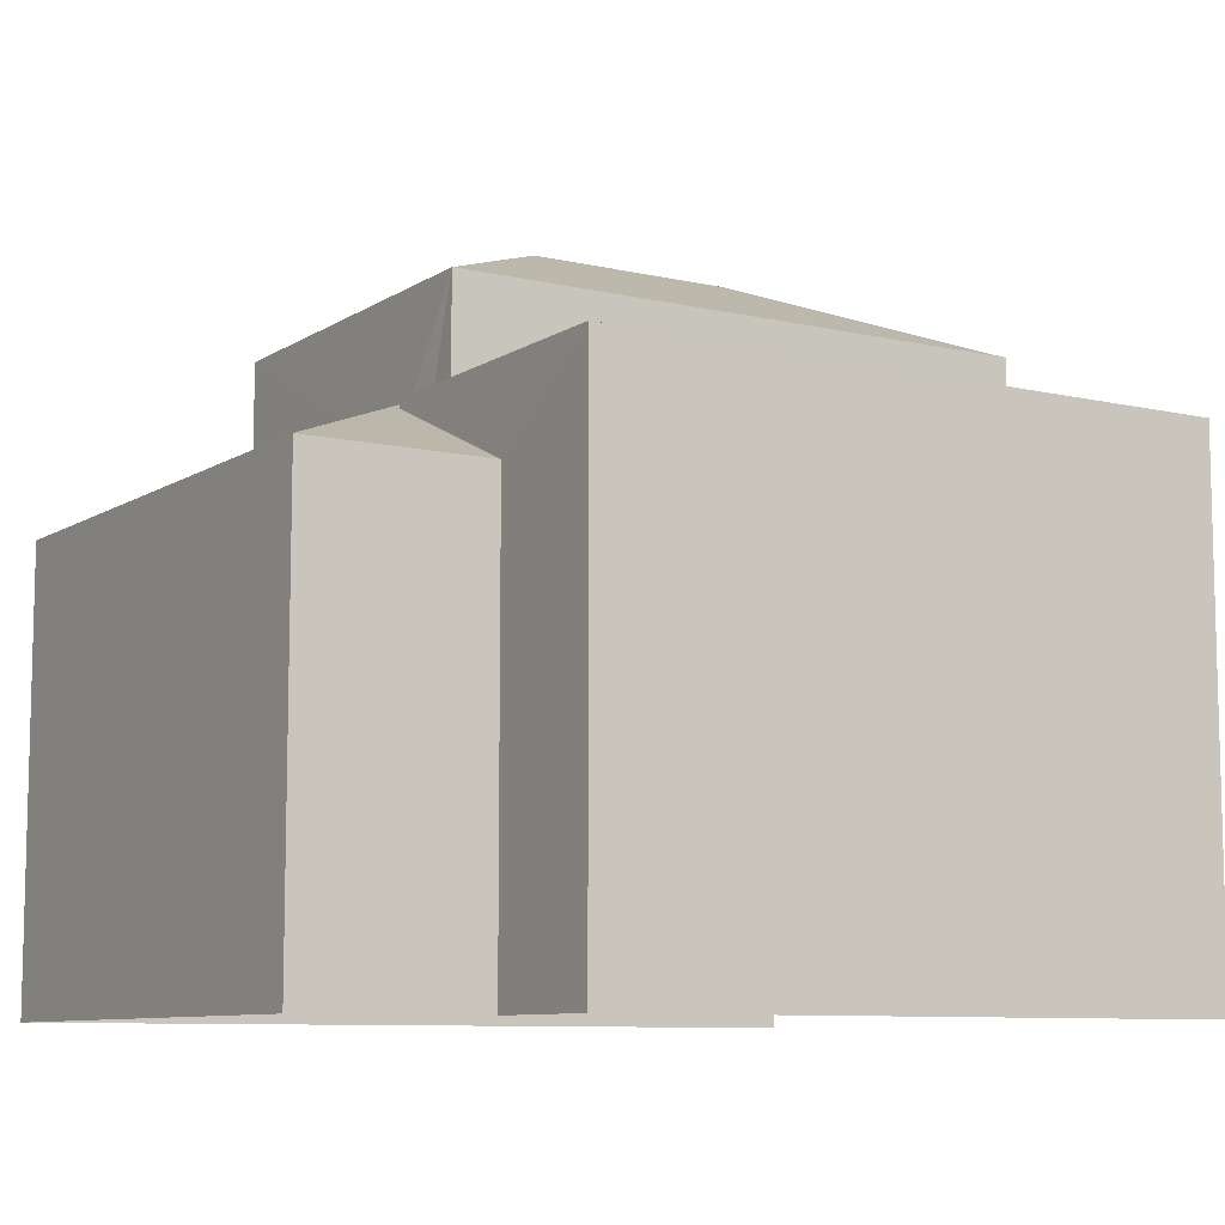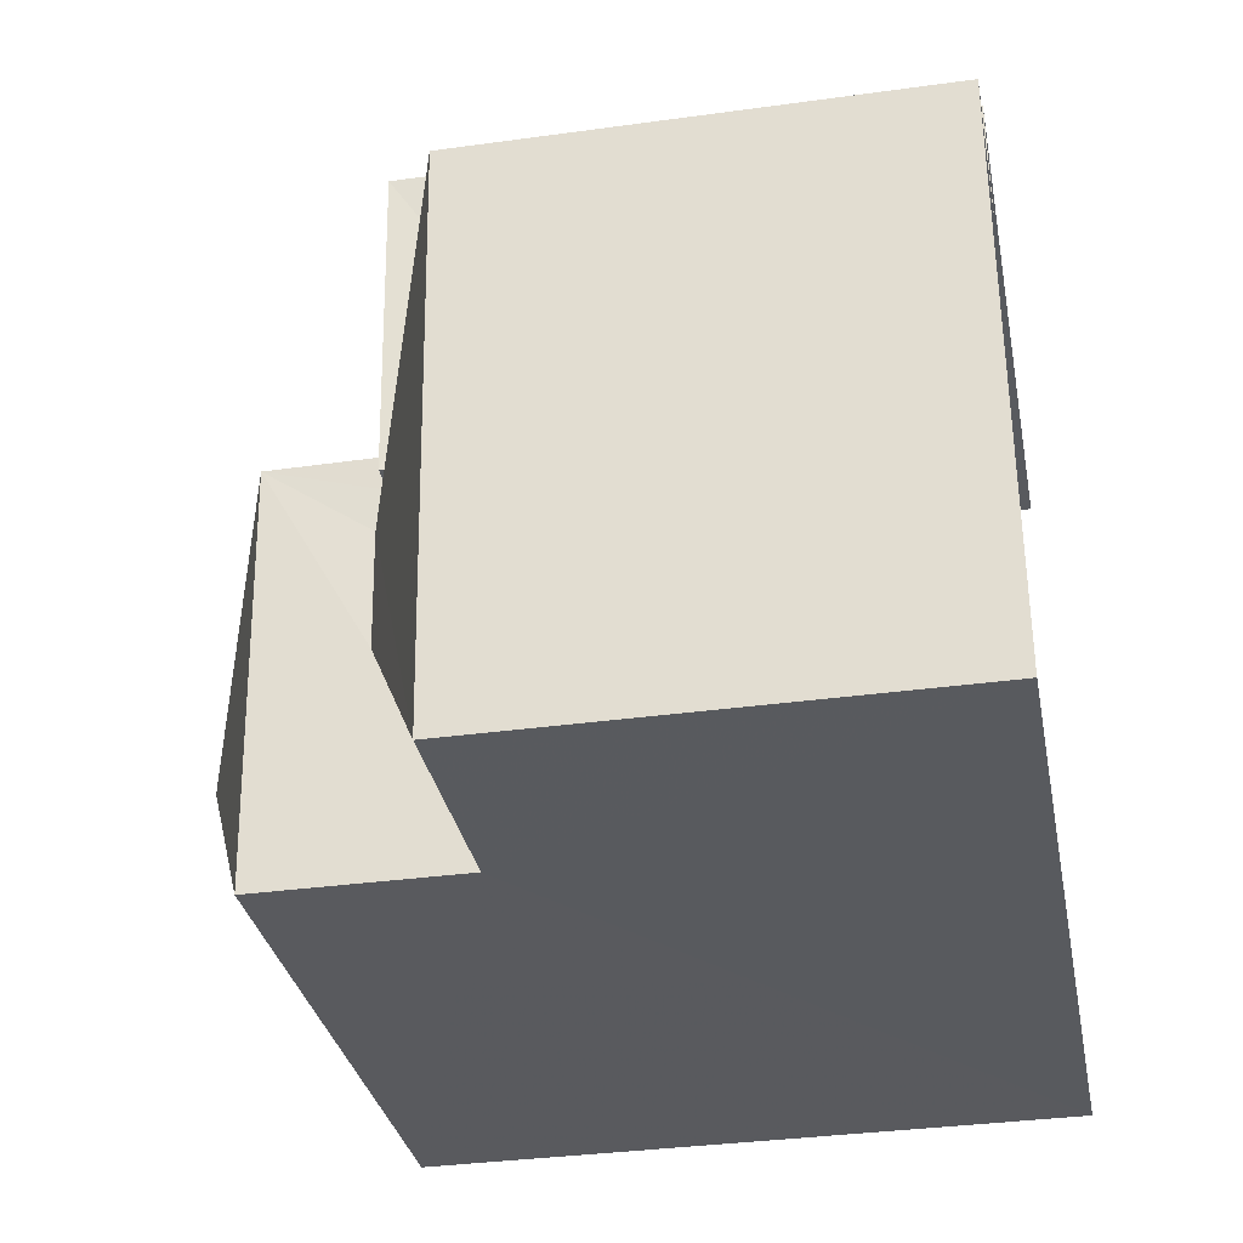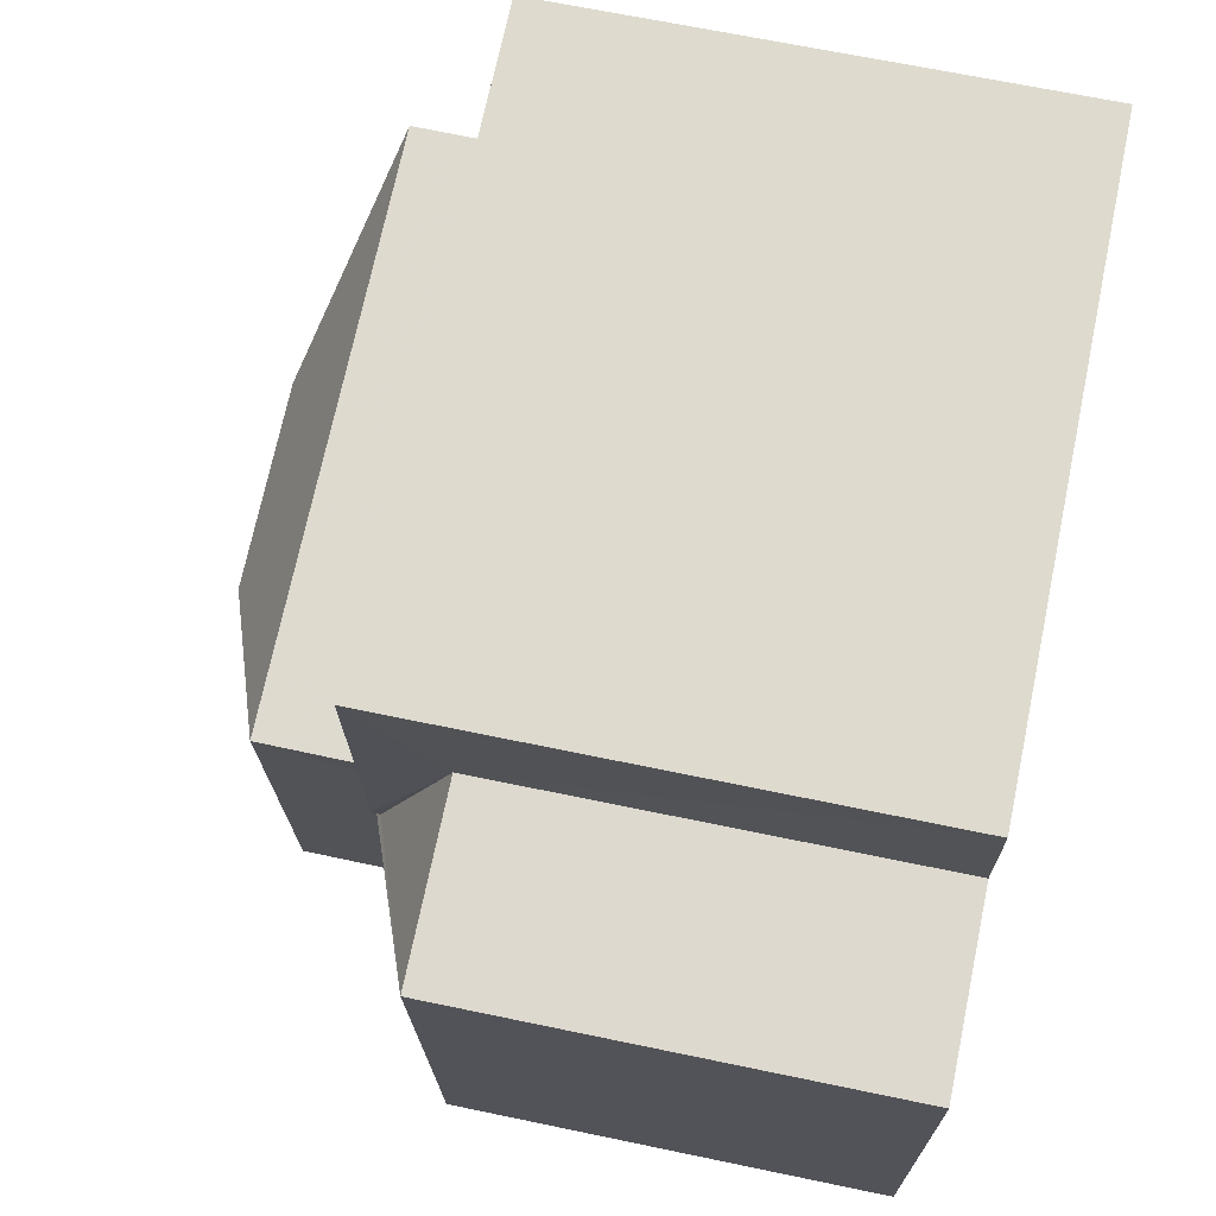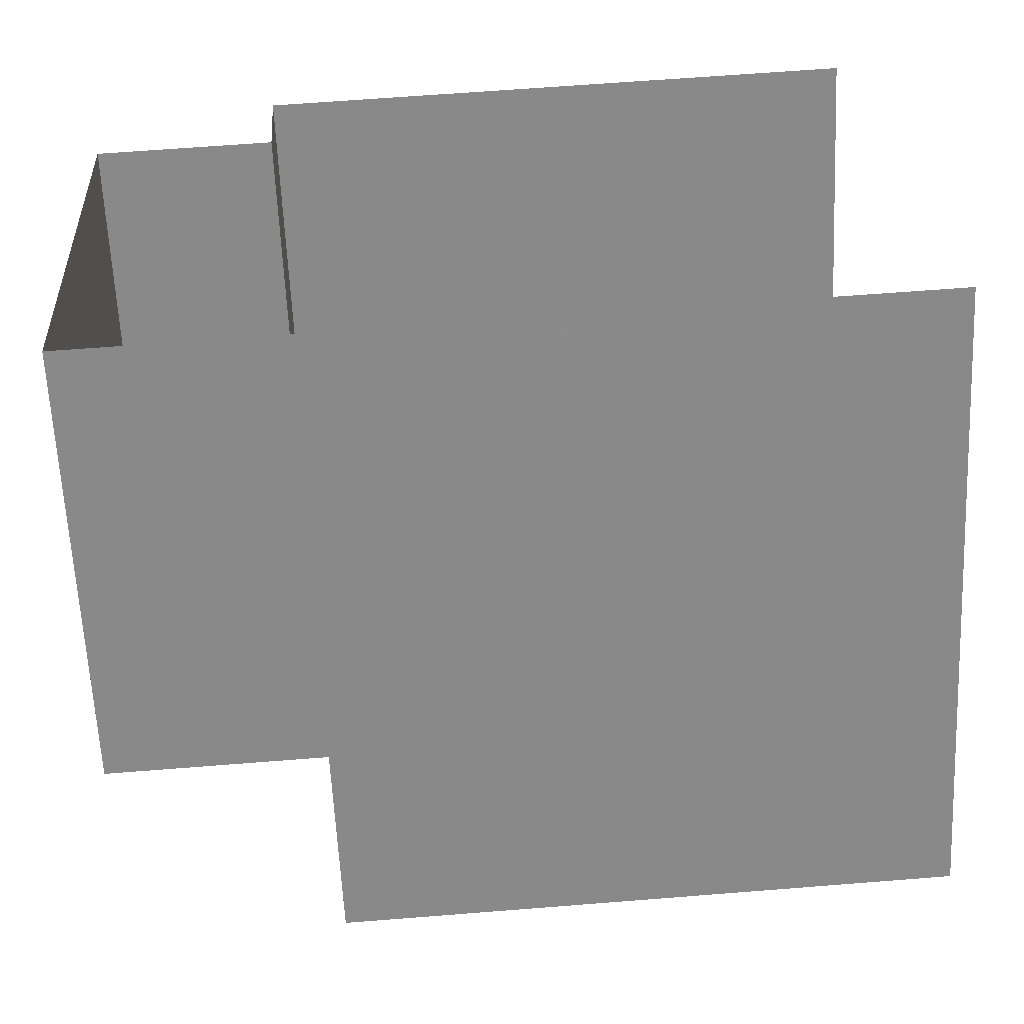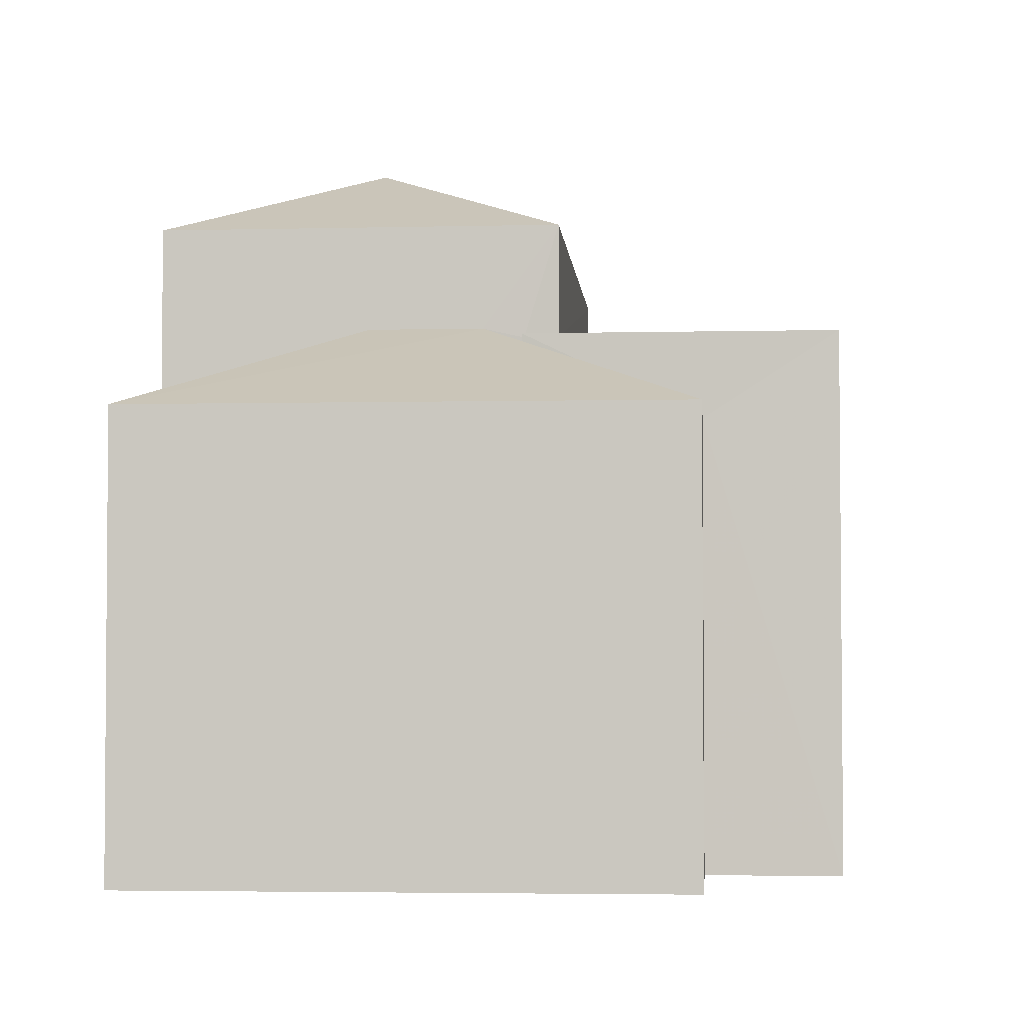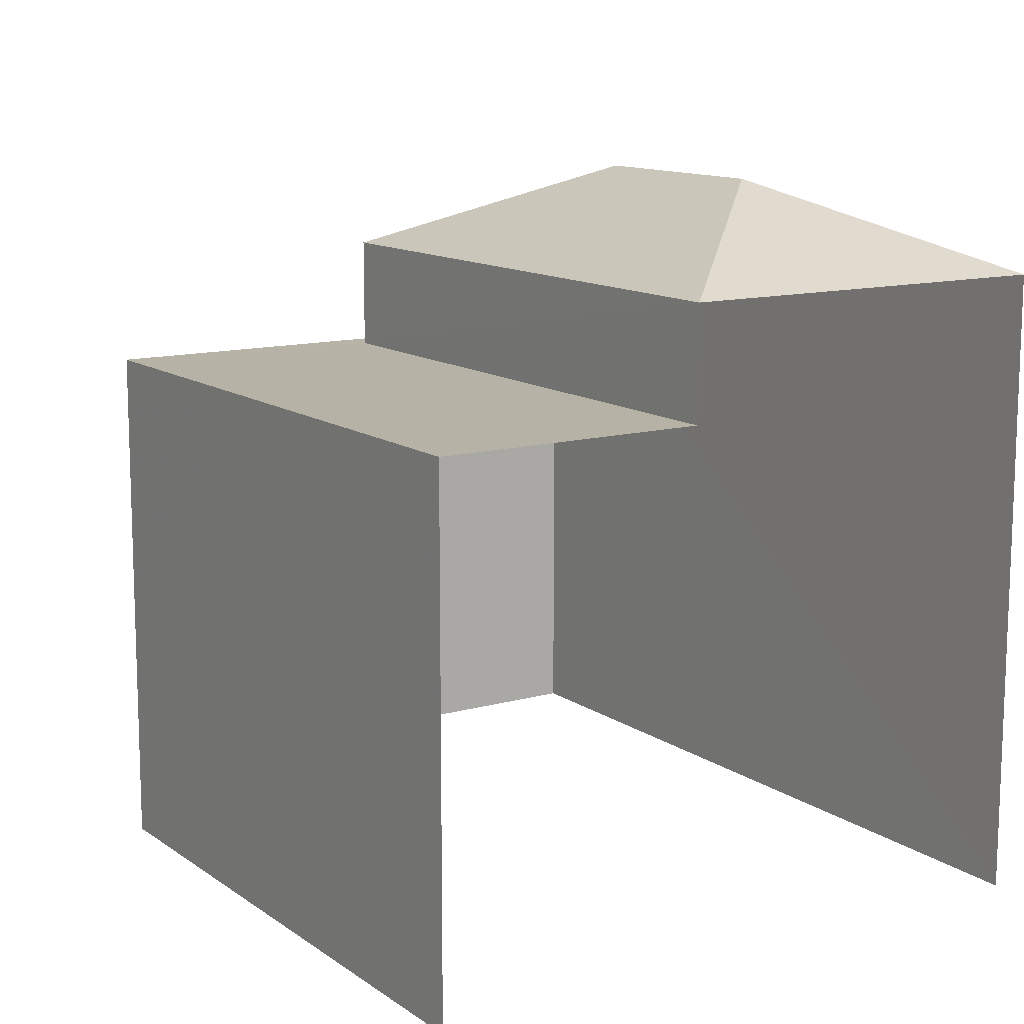
<metadata>
{"format":"obj","ext":"obj","renderer":"f3d","projection":"perspective","resolution":1024,"background":"white","views":[{"elev":-8.9,"azim":144.5,"up":"+Z"},{"elev":-34.7,"azim":100.5,"up":"+Y"},{"elev":67.5,"azim":101.9,"up":"+Y"},{"elev":-62.8,"azim":-177.2,"up":"+Y"},{"elev":-3.1,"azim":91.0,"up":"+Z"},{"elev":12.4,"azim":-126.5,"up":"+Z"}]}
</metadata>
<code>
v -3.139e+05 4.183e+04 51.56
v -3.139e+05 4.182e+04 51.55
v -3.139e+05 4.183e+04 51.56
v -3.139e+05 4.182e+04 51.56
v -3.139e+05 4.183e+04 51.56
v -3.139e+05 4.183e+04 51.56
v -3.139e+05 4.183e+04 61.1
v -3.139e+05 4.182e+04 59.94
v -3.139e+05 4.183e+04 61.1
v -3.139e+05 4.182e+04 59.94
v -3.139e+05 4.183e+04 59.94
v -3.139e+05 4.182e+04 57.35
v -3.139e+05 4.183e+04 57.35
v -3.139e+05 4.183e+04 58.58
v -3.139e+05 4.183e+04 58.58
v -3.139e+05 4.183e+04 59.94
v -3.139e+05 4.183e+04 58.35
v -3.139e+05 4.183e+04 57.35
v -3.139e+05 4.183e+04 58.35
v -3.139e+05 4.183e+04 58.46
v -3.139e+05 4.183e+04 58.47
v -3.139e+05 4.183e+04 58.46
v -3.139e+05 4.183e+04 58.46
v -3.139e+05 4.183e+04 58.46
v -3.139e+05 4.183e+04 58.46
v -3.139e+05 4.182e+04 57.35
f 1 2 3
f 2 4 3
f 3 5 6
f 3 4 5
f 10 23 4
f 4 23 5
f 10 11 23
f 5 23 21
f 7 8 9
f 7 10 8
f 7 11 10
f 12 13 14
f 15 12 14
f 9 8 16
f 17 13 18
f 19 14 17
f 14 13 17
f 20 21 22
f 21 23 22
f 24 20 22
f 25 24 22
f 15 26 12
f 16 11 7
f 9 16 7
f 13 2 1
f 13 12 2
f 18 13 1
f 3 18 1
f 21 6 5
f 21 20 6
f 2 26 4
f 4 26 10
f 2 12 26
f 10 26 8
f 3 6 18
f 6 20 18
f 18 24 17
f 18 20 24
f 26 15 8
f 8 15 16
f 16 25 22
f 14 19 25
f 15 14 16
f 14 25 16
f 22 11 16
f 22 23 11
f 17 25 19
f 17 24 25

</code>
